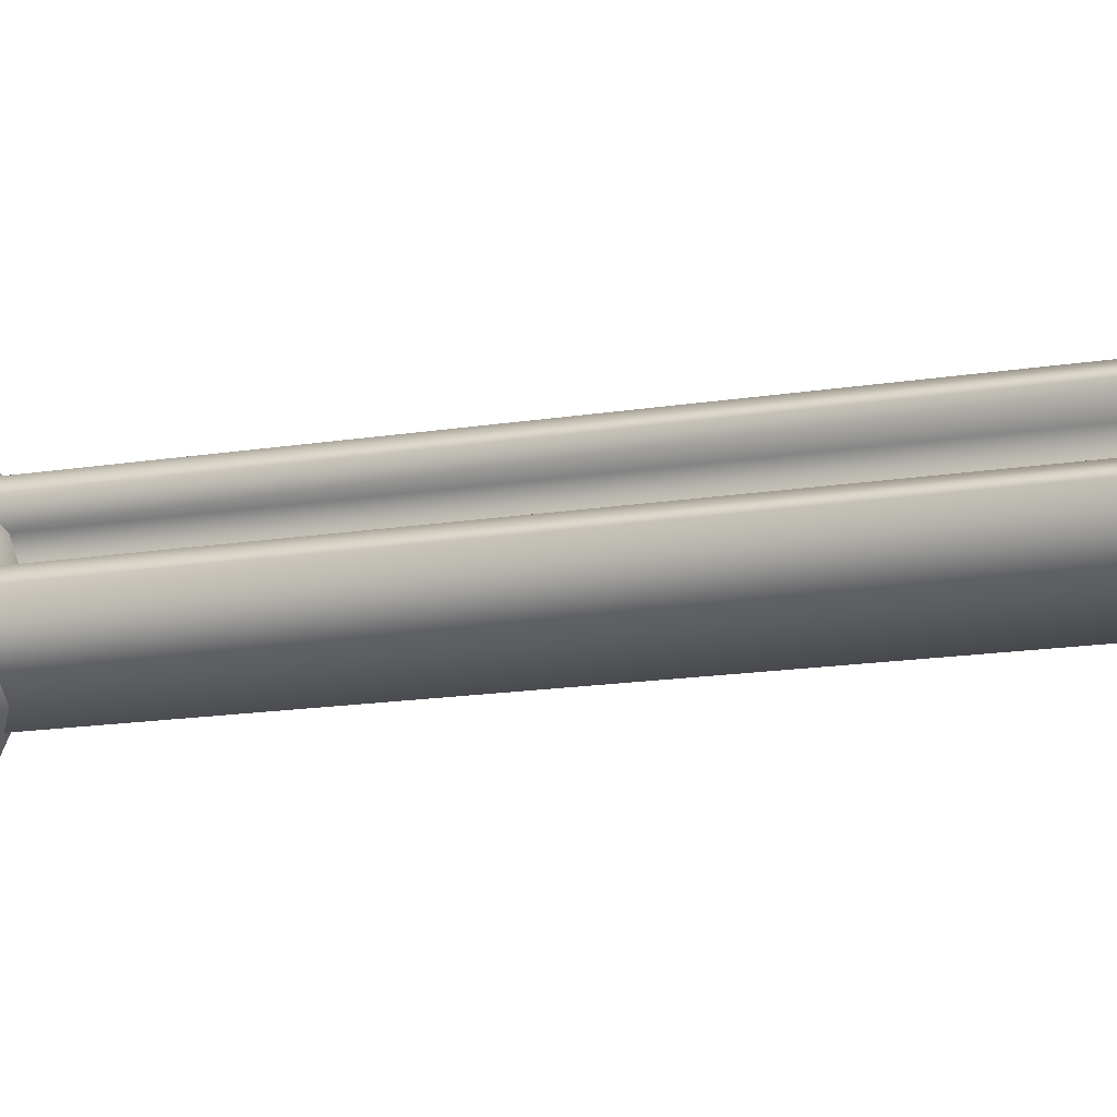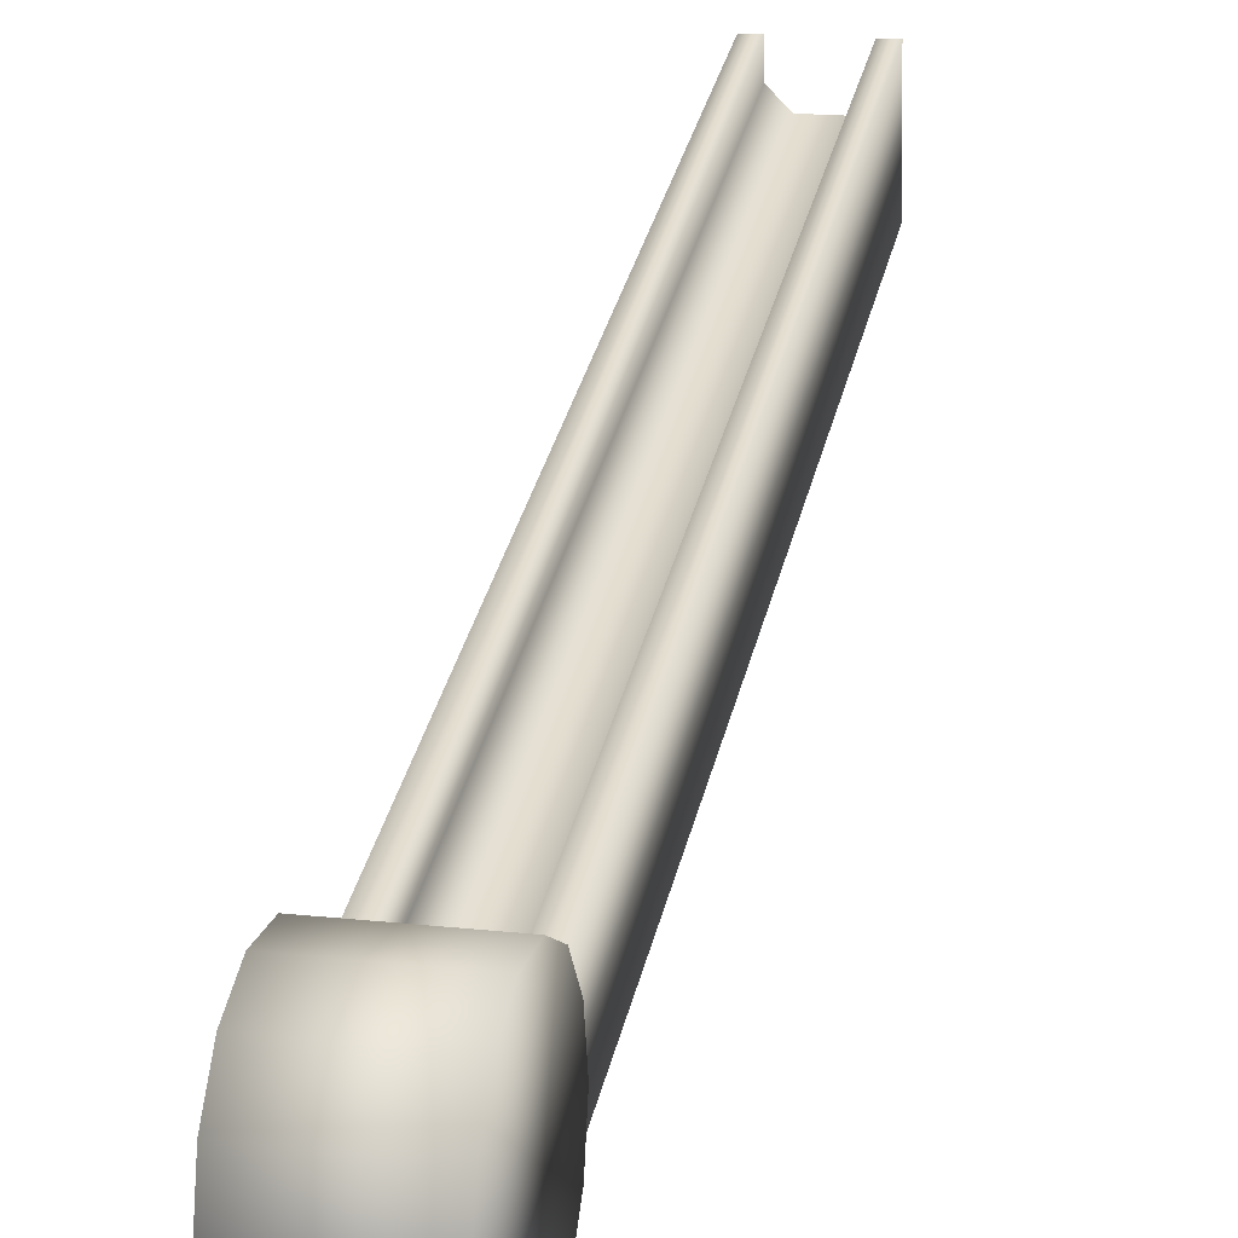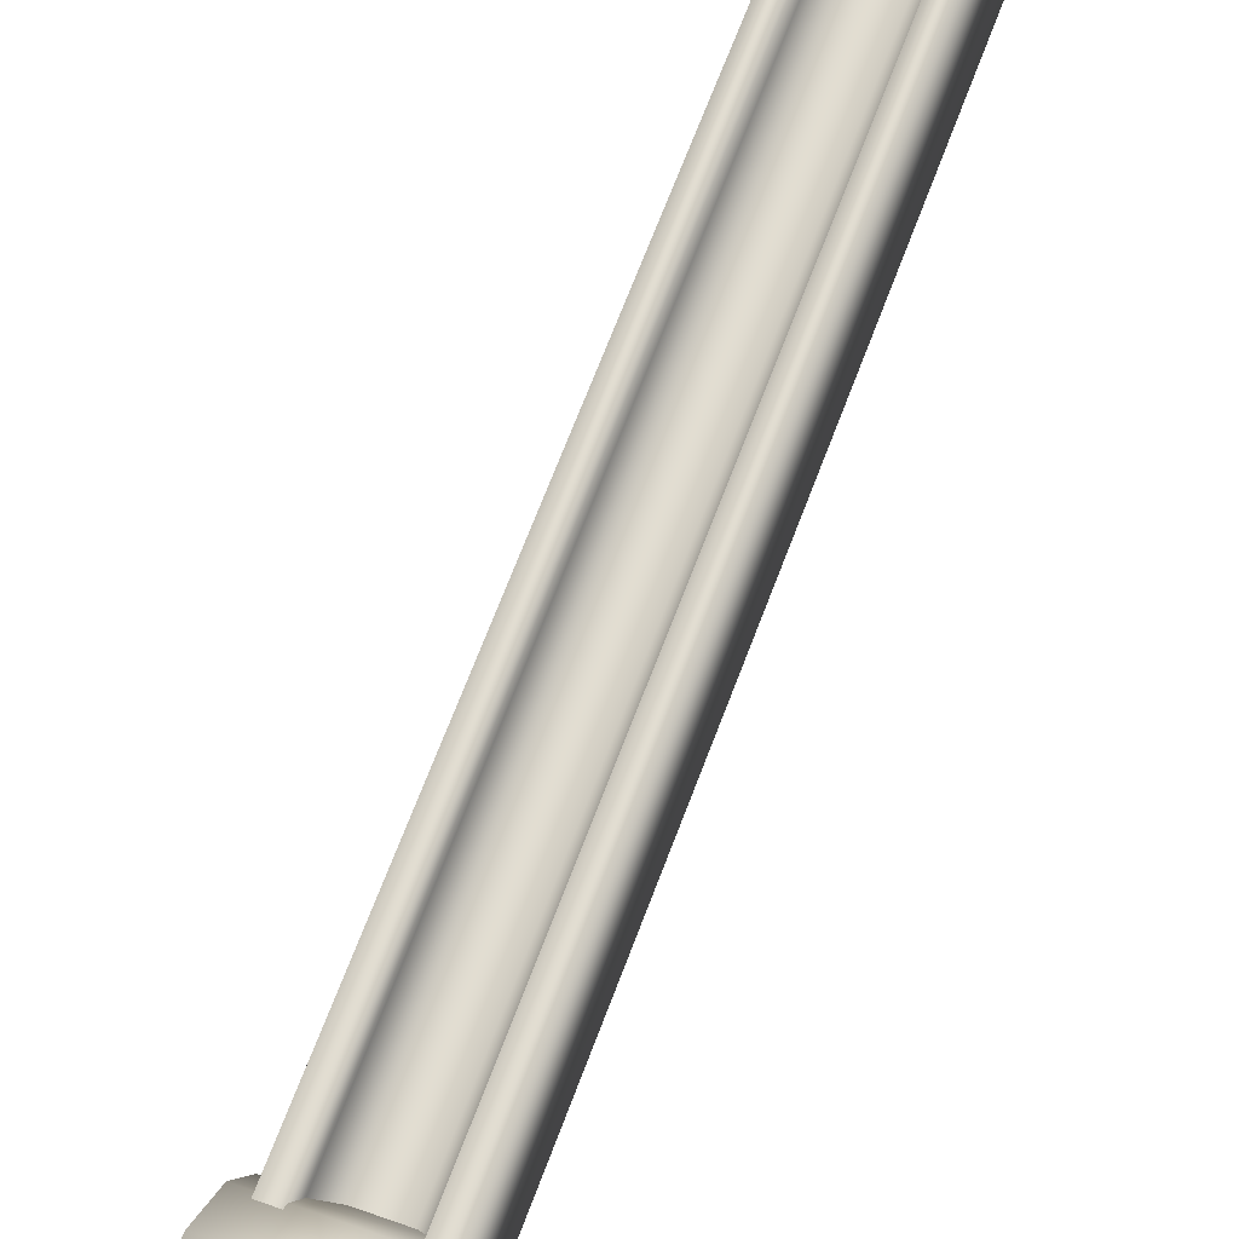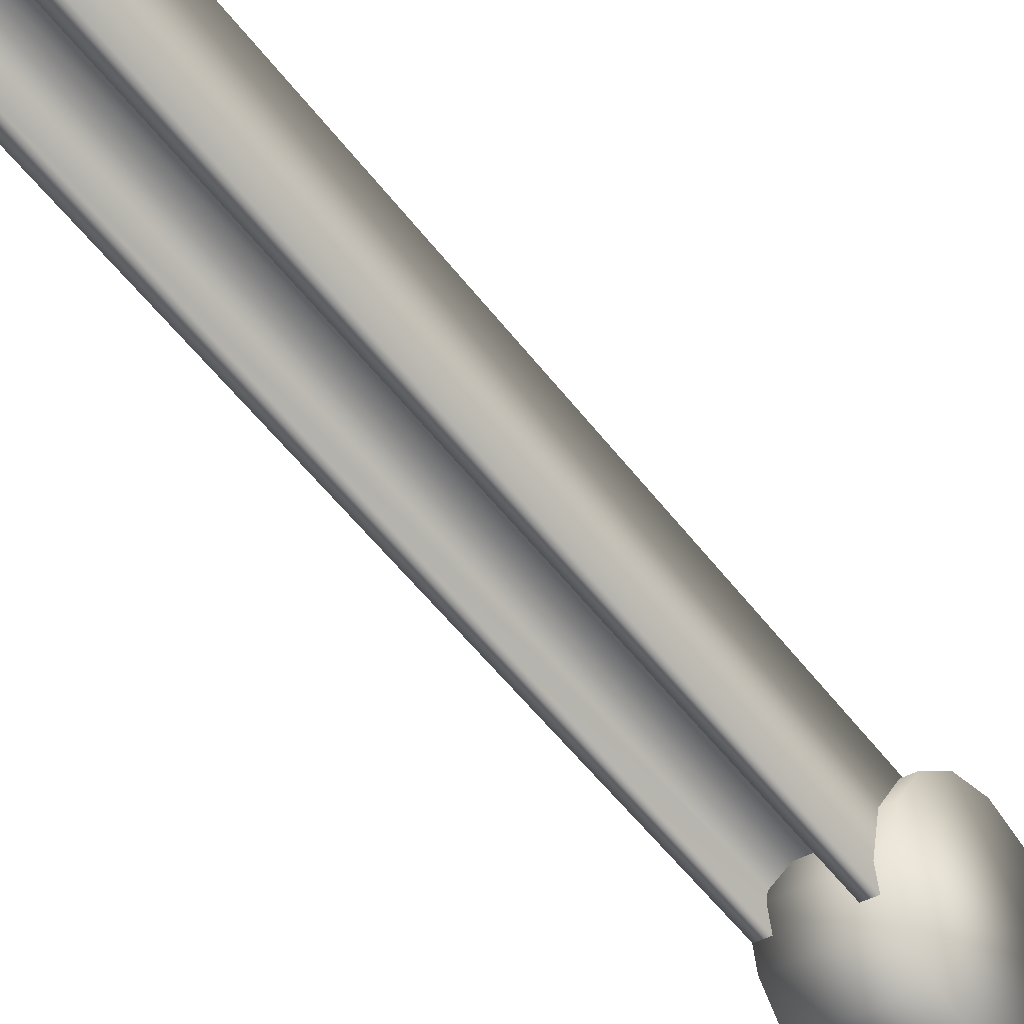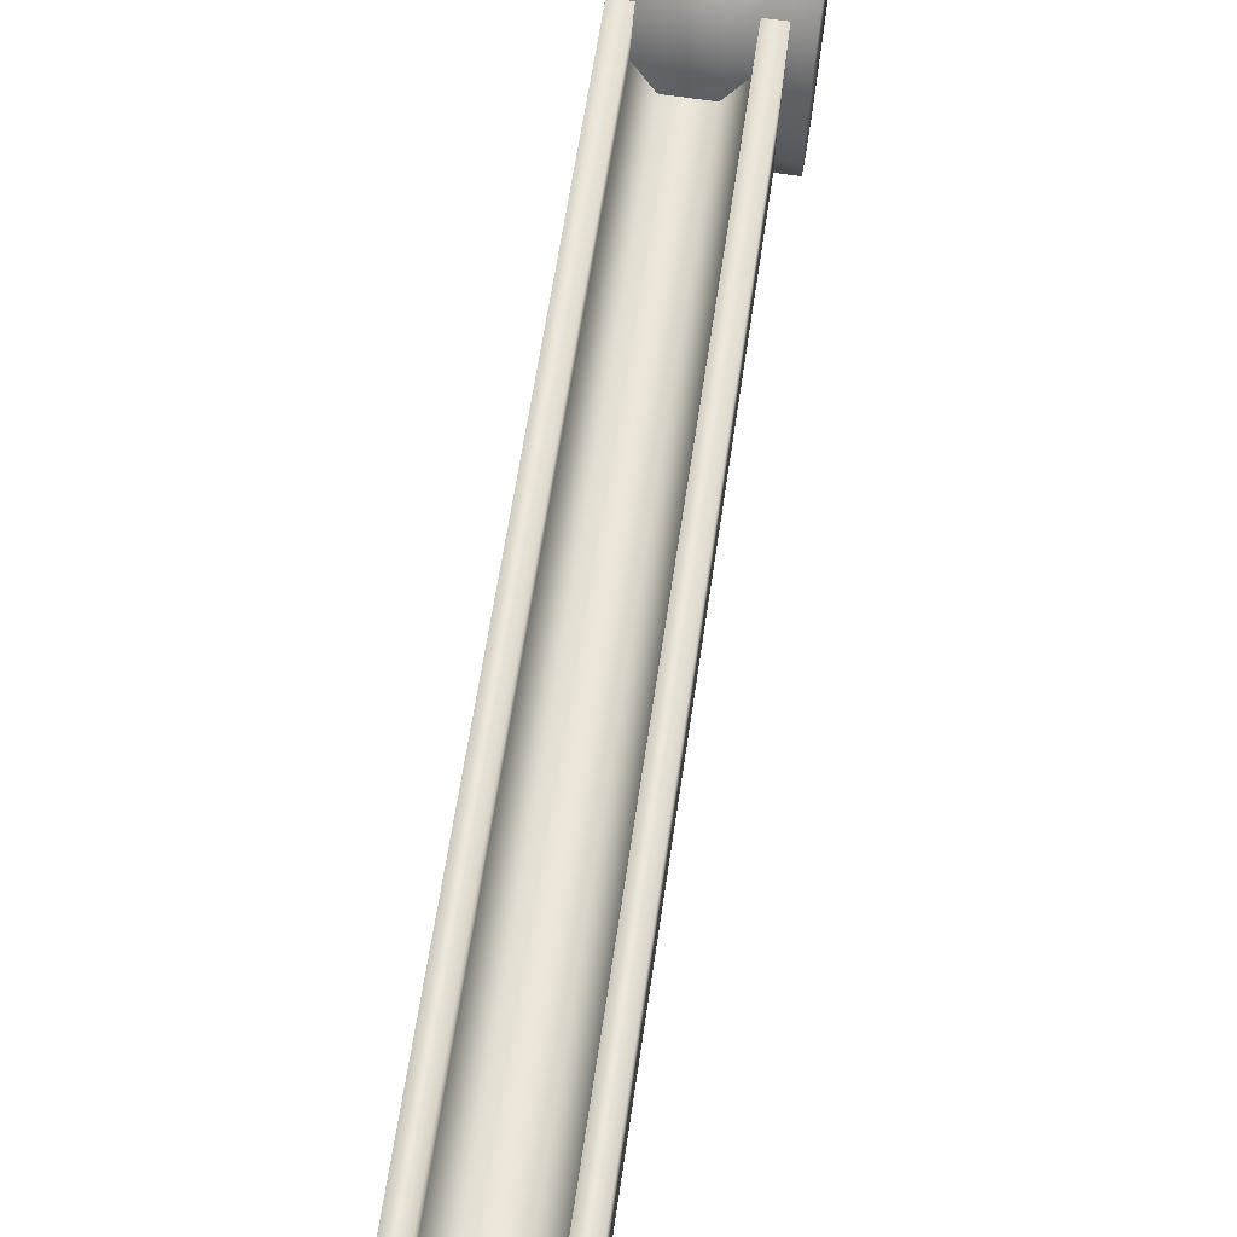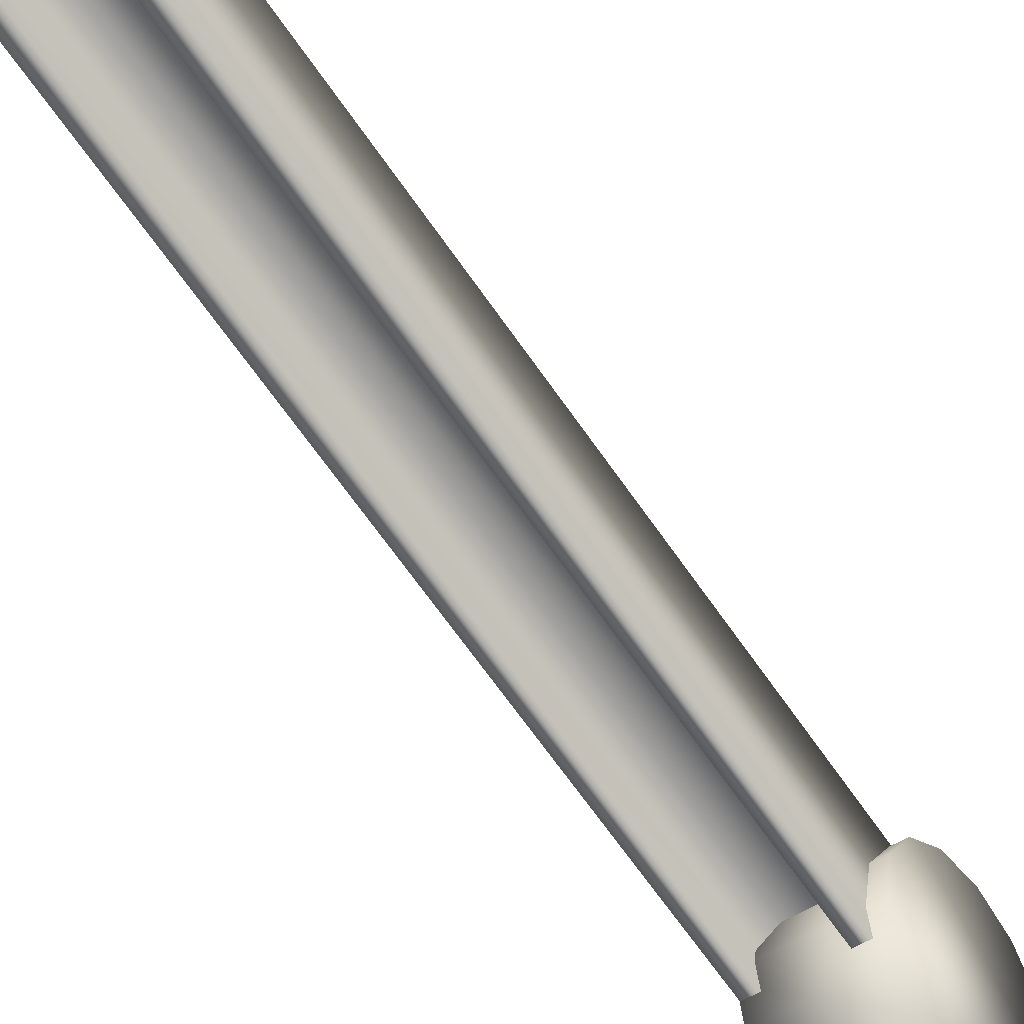
<metadata>
{"format":"obj","ext":"obj","renderer":"f3d","projection":"perspective","resolution":1024,"background":"white","views":[{"elev":41.5,"azim":-78.6,"up":"+Y"},{"elev":16.6,"azim":-167.1,"up":"+Y"},{"elev":50.9,"azim":-158.4,"up":"+Y"},{"elev":-35.8,"azim":39.2,"up":"+Y"},{"elev":72.5,"azim":8.1,"up":"+Y"},{"elev":-48.2,"azim":36.8,"up":"+Y"}]}
</metadata>
<code>
v  -0.1329 4.643 0.3022
v  -0.1329 4.767 0.3305
v  -0.1329 4.866 0.4097
v  -0.1329 4.922 0.5242
v  -0.1329 4.922 0.6513
v  -0.1329 4.866 0.7658
v  -0.1329 4.767 0.845
v  -0.1329 4.643 0.8733
v  -0.1329 4.519 0.845
v  -0.1329 4.42 0.7658
v  -0.1329 4.365 0.6513
v  -0.1329 4.365 0.5242
v  -0.1329 4.42 0.4097
v  -0.1329 4.519 0.3305
v  0.1936 4.643 0.3022
v  0.1936 4.767 0.3305
v  0.1936 4.866 0.4097
v  0.1936 4.922 0.5242
v  0.1936 4.922 0.6513
v  0.1936 4.866 0.7658
v  0.1936 4.767 0.845
v  0.1936 4.643 0.8733
v  0.1936 4.519 0.845
v  0.1936 4.42 0.7658
v  0.1936 4.365 0.6513
v  0.1936 4.365 0.5242
v  0.1936 4.42 0.4097
v  0.1936 4.519 0.3305
v  -0.1322 5.273 3.206
v  -0.1322 5.59 3.172
v  -0.08706 5.59 3.172
v  -0.08706 5.505 3.181
v  -0.03706 5.454 3.186
v  0.05458 5.454 3.186
v  0.1046 5.505 3.181
v  0.1046 5.59 3.172
v  0.1497 5.59 3.172
v  0.1497 5.273 3.206
v  0.1046 5.273 3.206
v  0.1046 5.358 3.197
v  0.05458 5.409 3.191
v  -0.03706 5.409 3.191
v  -0.08706 5.358 3.197
v  -0.08706 5.273 3.206
v  -0.1322 4.563 0.8039
v  -0.1322 4.765 0.3819
v  -0.08706 4.765 0.3819
v  -0.08706 4.711 0.4951
v  -0.03706 4.679 0.5625
v  0.05458 4.679 0.5625
v  0.1046 4.711 0.4951
v  0.1046 4.765 0.3819
v  0.1497 4.765 0.3819
v  0.1497 4.563 0.8039
v  0.1046 4.563 0.8039
v  0.1046 4.617 0.6907
v  0.05458 4.65 0.6233
v  -0.03706 4.65 0.6233
v  -0.08706 4.617 0.6907
v  -0.08706 4.563 0.8039
o Cylinder005
g Cylinder005
f 14 13 12 11 10 9 8 7 6 5 4 3 2 1
f 1 2 16 15
f 2 3 17 16
f 3 4 18 17
f 4 5 19 18
f 5 6 20 19
f 6 7 21 20
f 7 8 22 21
f 8 9 23 22
f 9 10 24 23
f 10 11 25 24
f 11 12 26 25
f 12 13 27 26
f 13 14 28 27
f 14 1 15 28
f 28 15 16 17 18 19 20 21 22 23 24 25 26 27
f 45 29 30 46
f 46 30 31 47
f 47 31 32 48
f 48 32 33 49
f 49 33 34 50
f 50 34 35 51
f 51 35 36 52
f 52 36 37 53
f 53 37 38 54
f 54 38 39 55
f 55 39 40 56
f 56 40 41 57
f 57 41 42 58
f 58 42 43 59
f 59 43 44 60
f 60 44 29 45

</code>
